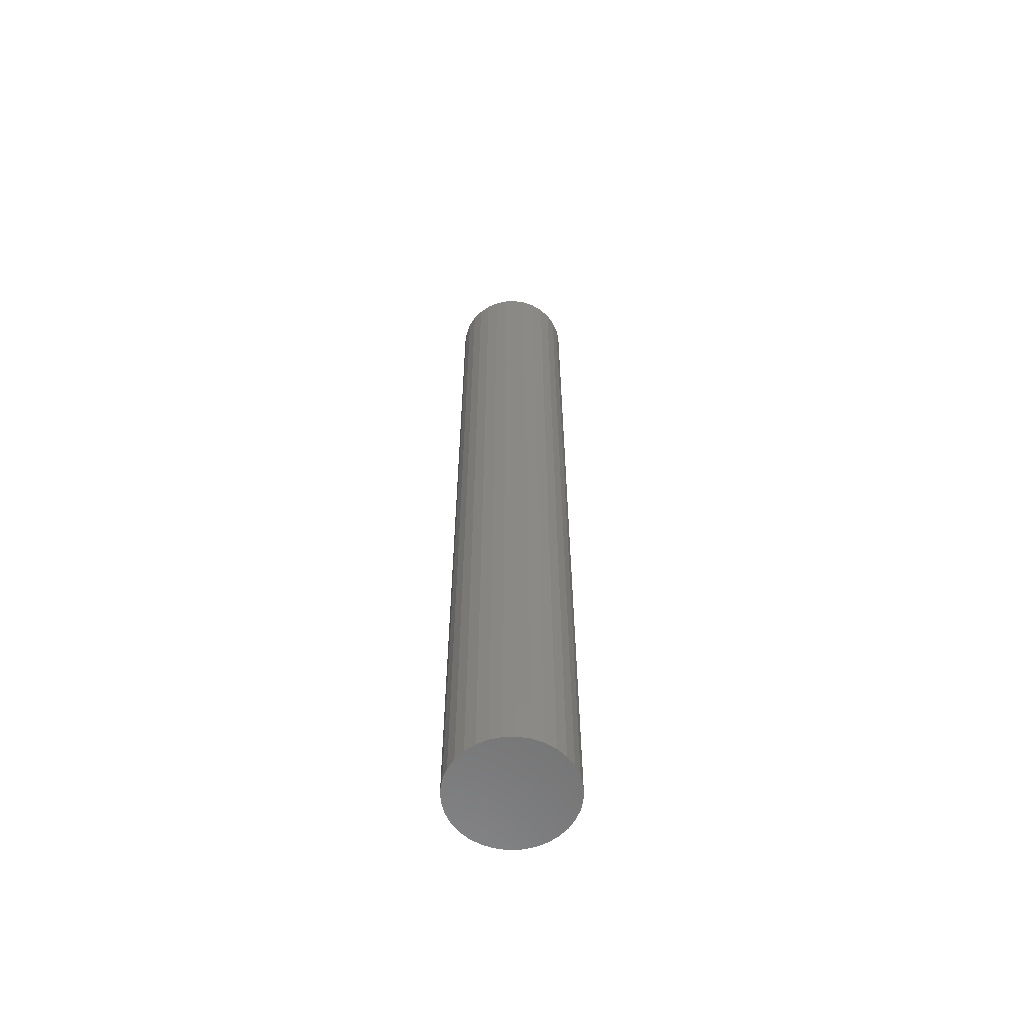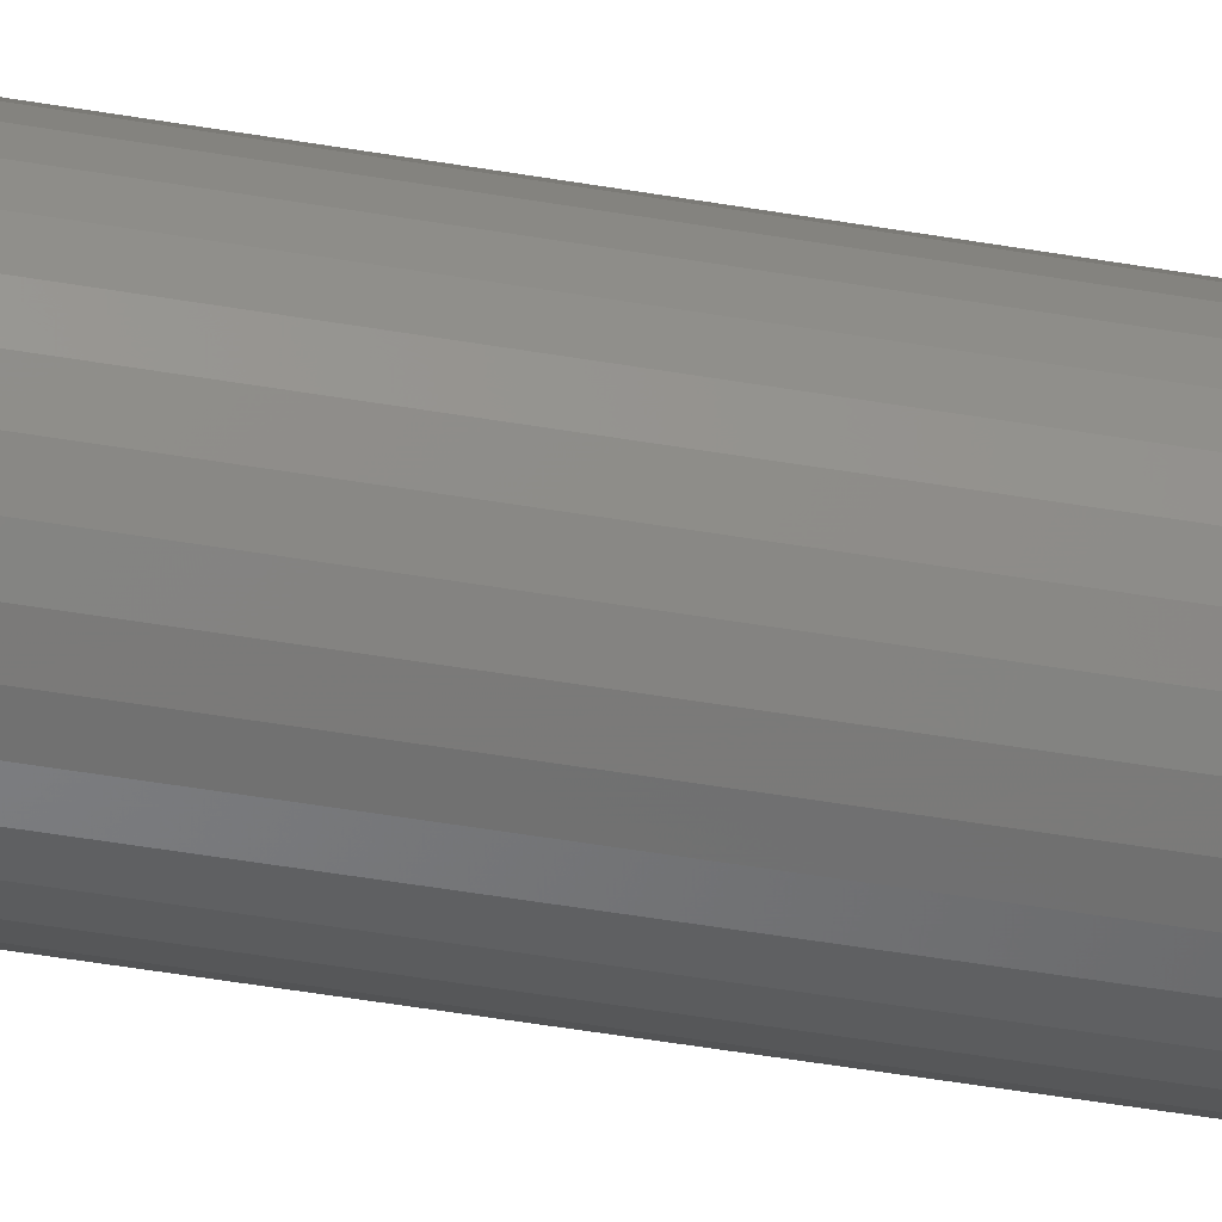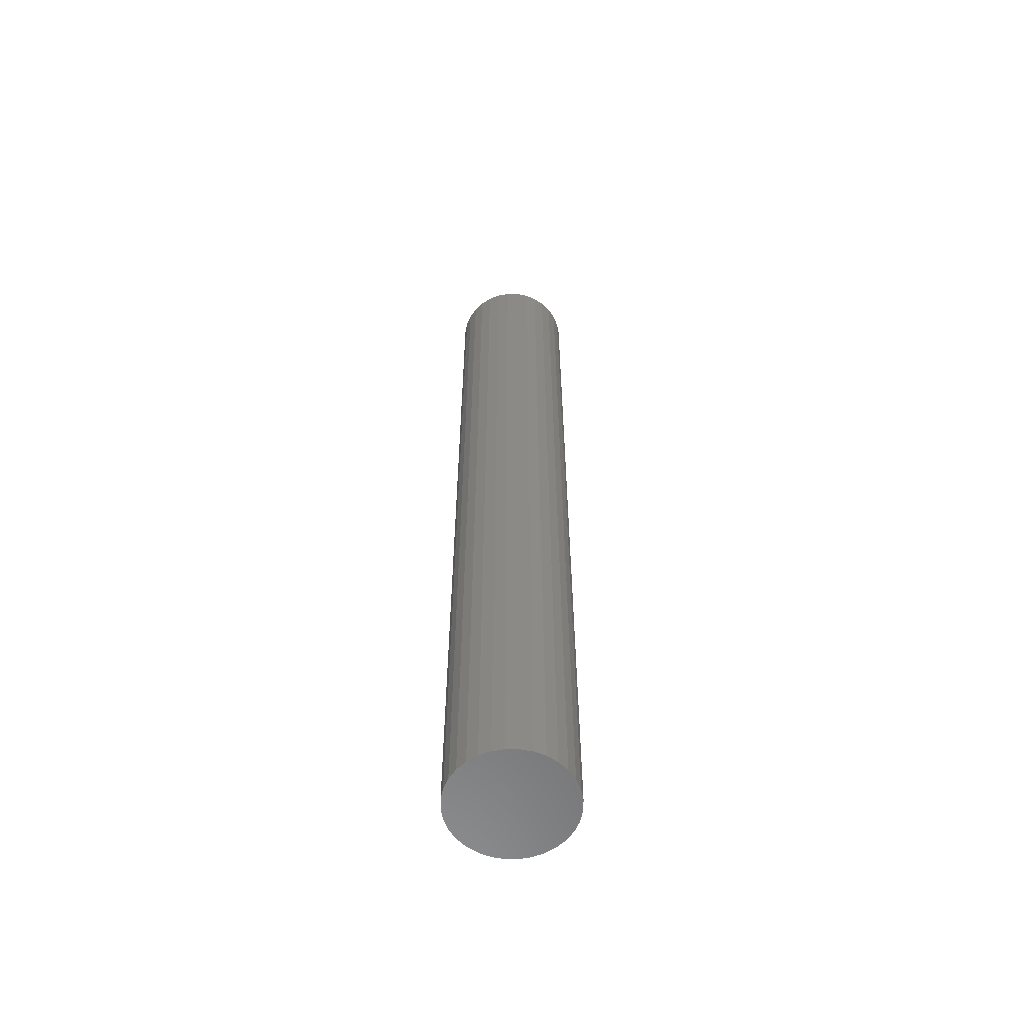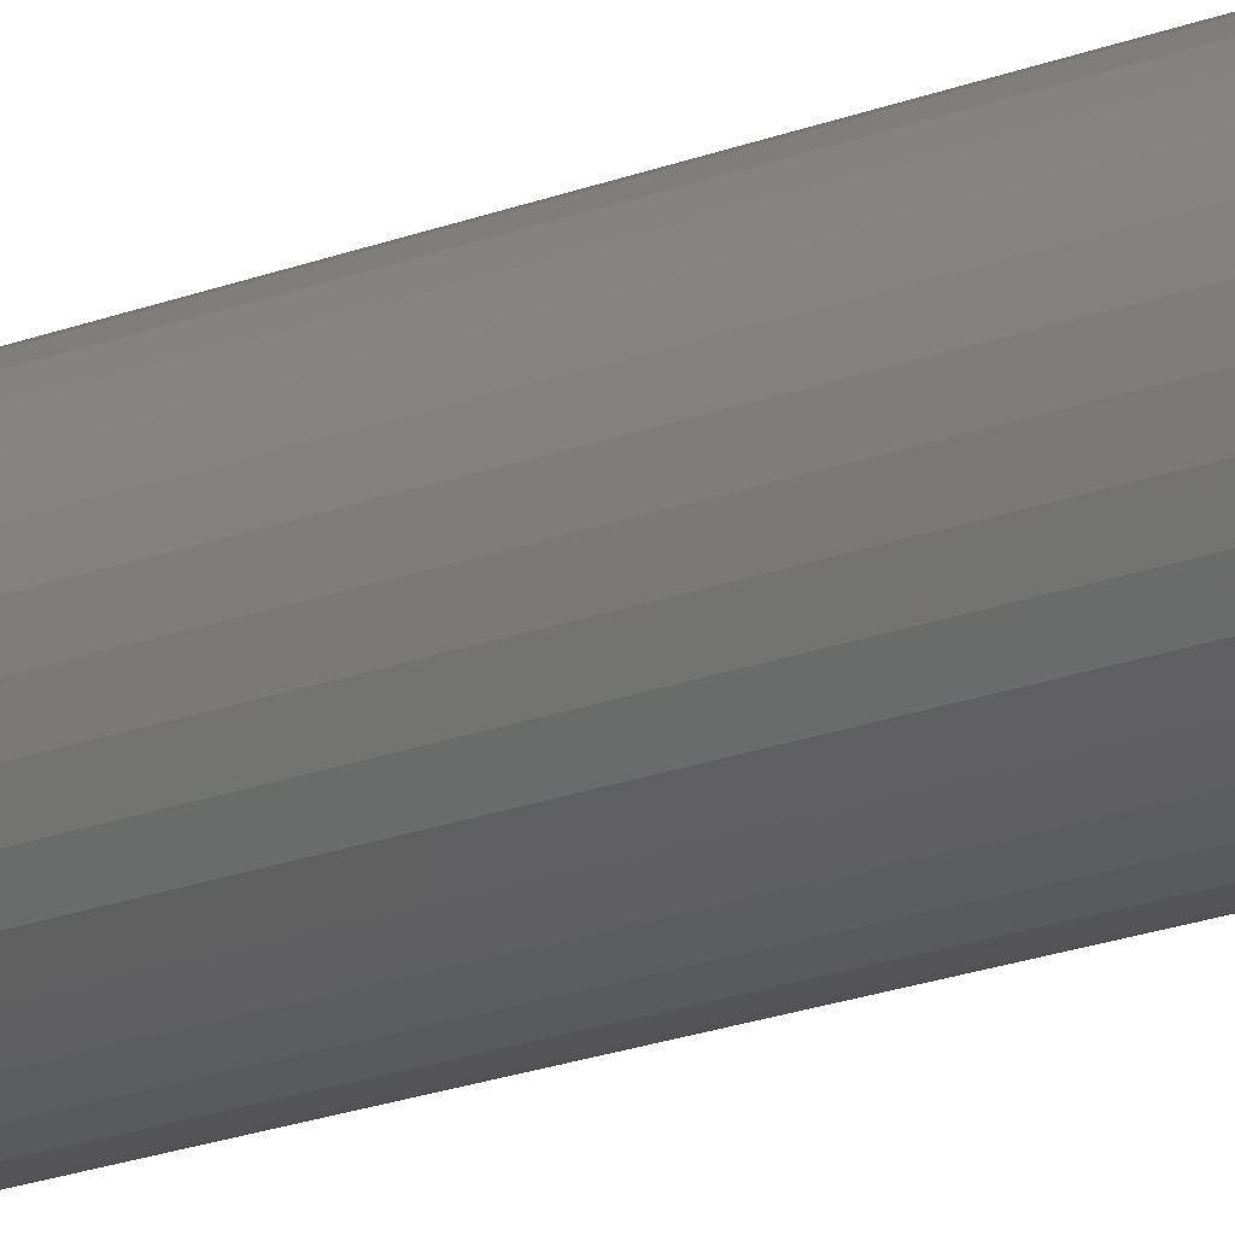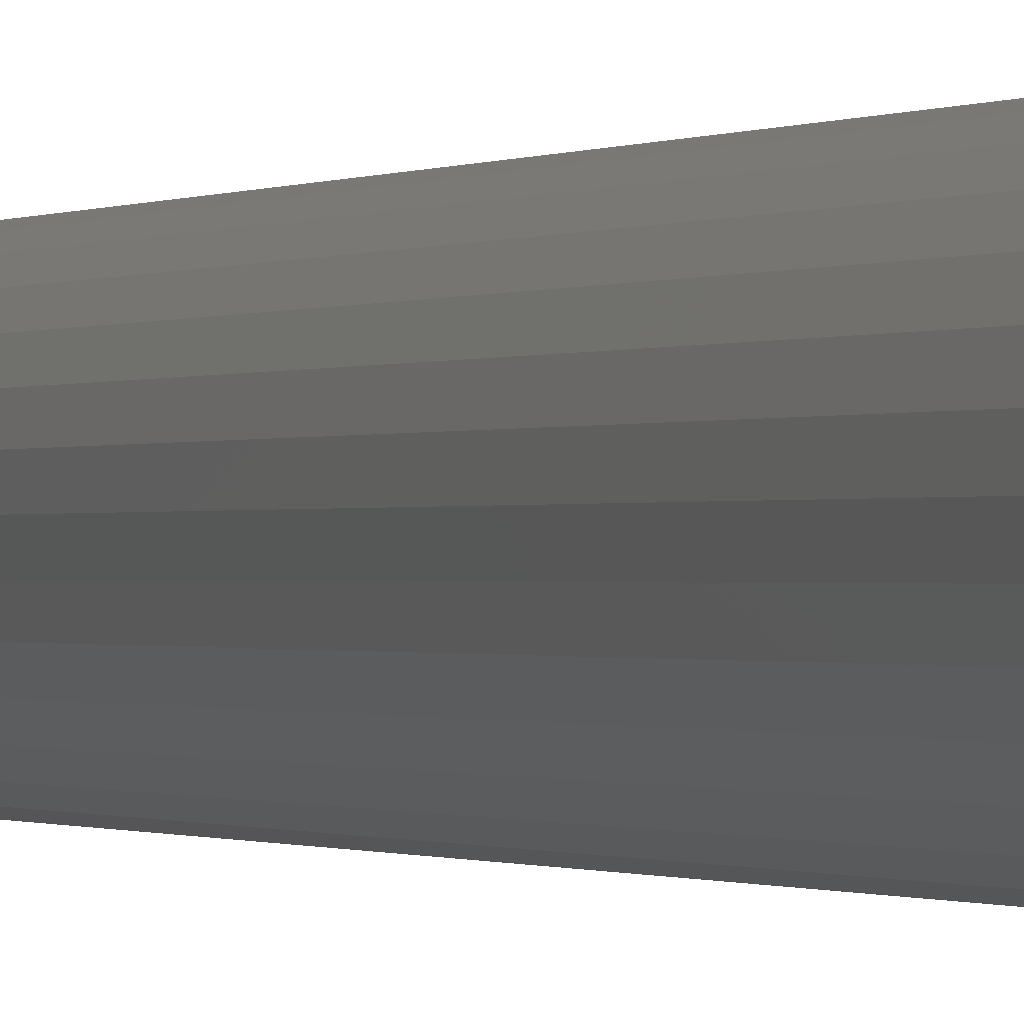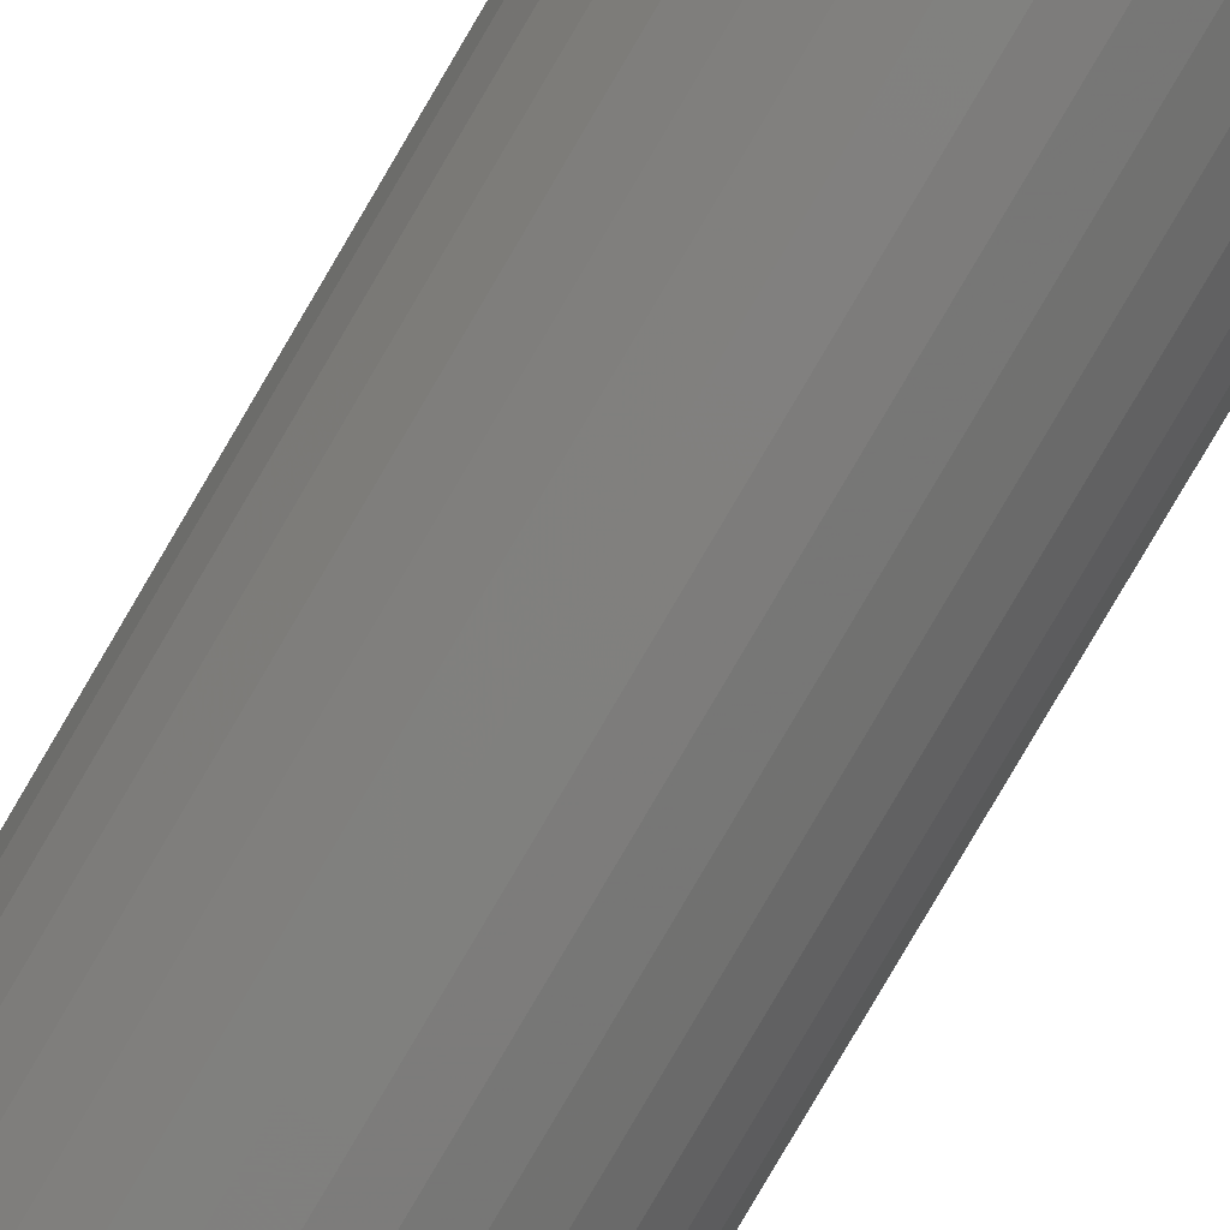
<metadata>
{"format":"stl","ext":"stl","renderer":"f3d","projection":"perspective","resolution":1024,"background":"white","views":[{"elev":-60.3,"azim":7.3,"up":"+Z"},{"elev":-45.4,"azim":78.6,"up":"+Y"},{"elev":-58.9,"azim":-39.7,"up":"+Z"},{"elev":-19.1,"azim":127.1,"up":"+Y"},{"elev":-0.3,"azim":162.5,"up":"+Y"},{"elev":-78.3,"azim":149.8,"up":"+Y"}]}
</metadata>
<code>
# stl→obj: 96 verts, 188 faces
v -0.009875 0.0546 0.75
v 0.01185 0.0546 0.75
v 0.0009868 0.05567 0.75
v -0.02032 0.05144 0.75
v 0.02229 0.05144 0.75
v -0.02994 0.04629 0.75
v 0.03192 0.04629 0.75
v -0.03838 0.03937 0.75
v 0.04035 0.03937 0.75
v -0.0453 0.03093 0.75
v 0.04728 0.03093 0.75
v -0.05045 0.02131 0.75
v 0.05242 0.02131 0.75
v 0.05242 -0.02131 0.75
v -0.0453 -0.03093 0.75
v 0.04728 -0.03093 0.75
v -0.03838 -0.03937 0.75
v 0.04035 -0.03937 0.75
v -0.02994 -0.04629 0.75
v 0.03192 -0.04629 0.75
v -0.02032 -0.05144 0.75
v 0.02229 -0.05144 0.75
v -0.009875 -0.0546 0.75
v 0.01185 -0.0546 0.75
v 0.0009868 -0.05567 0.75
v 0.05559 0.01086 0.75
v -0.05362 0.01086 0.75
v 0.05666 -3.56e-17 0.75
v -0.05469 2.68e-09 0.75
v 0.05559 -0.01086 0.75
v -0.05362 -0.01086 0.75
v -0.05045 -0.02131 0.75
v 0.09572 0 -0.75
v 0.09572 -2.32e-17 0.6875
v 0.0939 -0.01848 -0.75
v 0.0939 -0.01848 0.6875
v 0.08851 -0.03625 -0.75
v 0.08851 -0.03625 0.6875
v 0.07976 -0.05263 -0.75
v 0.07976 -0.05263 0.6875
v 0.06798 -0.06699 -0.75
v 0.06798 -0.06699 0.6875
v 0.05362 -0.07877 -0.75
v 0.05362 -0.07877 0.6875
v 0.03724 -0.08753 -0.75
v 0.03724 -0.08753 0.6875
v 0.01947 -0.09292 -0.75
v 0.01947 -0.09292 0.6875
v 0.0009868 -0.09474 -0.75
v 0.0009868 -0.09474 0.6875
v -0.0175 -0.09292 -0.75
v -0.0175 -0.09292 0.6875
v -0.03527 -0.08753 -0.75
v -0.03527 -0.08753 0.6875
v -0.05165 -0.07877 -0.75
v -0.05165 -0.07877 0.6875
v -0.066 -0.06699 -0.75
v -0.066 -0.06699 0.6875
v -0.07778 -0.05263 -0.75
v -0.07778 -0.05263 0.6875
v -0.08654 -0.03625 -0.75
v -0.08654 -0.03625 0.6875
v -0.09193 -0.01848 -0.75
v -0.09193 -0.01848 0.6875
v -0.09375 1.16e-17 -0.75
v -0.09375 1.16e-17 0.6875
v -0.09193 0.01848 -0.75
v -0.09193 0.01848 0.6875
v -0.08654 0.03625 -0.75
v -0.08654 0.03625 0.6875
v -0.07778 0.05263 -0.75
v -0.07778 0.05263 0.6875
v -0.066 0.06699 -0.75
v -0.066 0.06699 0.6875
v -0.05165 0.07877 -0.75
v -0.05165 0.07877 0.6875
v -0.03527 0.08753 -0.75
v -0.03527 0.08753 0.6875
v -0.0175 0.09292 -0.75
v -0.0175 0.09292 0.6875
v 0.0009868 0.09474 -0.75
v 0.0009868 0.09474 0.6875
v 0.01947 0.09292 -0.75
v 0.01947 0.09292 0.6875
v 0.03724 0.08753 -0.75
v 0.03724 0.08753 0.6875
v 0.05362 0.07877 -0.75
v 0.05362 0.07877 0.6875
v 0.06798 0.06699 -0.75
v 0.06798 0.06699 0.6875
v 0.07976 0.05263 -0.75
v 0.07976 0.05263 0.6875
v 0.08851 0.03625 -0.75
v 0.08851 0.03625 0.6875
v 0.0939 0.01848 -0.75
v 0.0939 0.01848 0.6875
f 1 2 3
f 2 1 4
f 2 4 5
f 5 4 6
f 5 6 7
f 7 6 8
f 7 8 9
f 9 8 10
f 9 10 11
f 11 10 12
f 11 12 13
f 14 15 16
f 16 15 17
f 16 17 18
f 18 17 19
f 18 19 20
f 20 19 21
f 20 21 22
f 22 21 23
f 22 23 24
f 24 23 25
f 13 12 26
f 26 12 27
f 26 27 28
f 28 27 29
f 28 29 30
f 30 29 31
f 30 31 14
f 14 31 32
f 14 32 15
f 33 34 35
f 35 34 36
f 35 36 37
f 37 36 38
f 37 38 39
f 39 38 40
f 39 40 41
f 41 40 42
f 41 42 43
f 43 42 44
f 43 44 45
f 45 44 46
f 45 46 47
f 47 46 48
f 47 48 49
f 49 48 50
f 49 50 51
f 51 50 52
f 51 52 53
f 53 52 54
f 53 54 55
f 55 54 56
f 55 56 57
f 57 56 58
f 57 58 59
f 59 58 60
f 59 60 61
f 61 60 62
f 61 62 63
f 63 62 64
f 63 64 65
f 65 64 66
f 65 66 67
f 67 66 68
f 67 68 69
f 69 68 70
f 69 70 71
f 71 70 72
f 71 72 73
f 73 72 74
f 73 74 75
f 75 74 76
f 75 76 77
f 77 76 78
f 77 78 79
f 79 78 80
f 79 80 81
f 81 80 82
f 81 82 83
f 83 82 84
f 83 84 85
f 85 84 86
f 85 86 87
f 87 86 88
f 87 88 89
f 89 88 90
f 89 90 91
f 91 90 92
f 91 92 93
f 93 92 94
f 93 94 95
f 95 94 96
f 95 96 33
f 33 96 34
f 76 4 78
f 78 4 1
f 78 1 80
f 80 1 3
f 80 3 82
f 82 3 2
f 82 2 84
f 4 76 6
f 6 76 74
f 6 74 8
f 8 74 72
f 8 72 10
f 10 72 70
f 10 70 12
f 12 70 68
f 12 68 27
f 27 68 66
f 27 66 29
f 9 88 7
f 7 88 86
f 7 86 5
f 5 86 84
f 5 84 2
f 88 9 90
f 90 9 11
f 90 11 92
f 92 11 13
f 92 13 94
f 94 13 26
f 94 26 96
f 96 26 28
f 96 28 34
f 44 22 46
f 46 22 24
f 46 24 48
f 48 24 25
f 48 25 50
f 50 25 23
f 50 23 52
f 22 44 20
f 20 44 42
f 20 42 18
f 18 42 40
f 18 40 16
f 16 40 38
f 16 38 14
f 14 38 36
f 14 36 30
f 30 36 34
f 30 34 28
f 17 56 19
f 19 56 54
f 19 54 21
f 21 54 52
f 21 52 23
f 56 17 58
f 58 17 15
f 58 15 60
f 60 15 32
f 60 32 62
f 62 32 31
f 62 31 64
f 64 31 29
f 64 29 66
f 81 83 79
f 77 79 83
f 85 77 83
f 75 77 85
f 87 75 85
f 45 53 43
f 51 53 45
f 47 51 45
f 49 51 47
f 53 55 43
f 43 55 57
f 43 57 41
f 41 57 59
f 41 59 39
f 39 59 61
f 39 61 37
f 37 61 63
f 37 63 35
f 35 63 65
f 35 65 33
f 33 65 67
f 33 67 95
f 95 67 69
f 95 69 93
f 93 69 71
f 93 71 91
f 91 71 73
f 91 73 89
f 89 73 75
f 89 75 87

</code>
